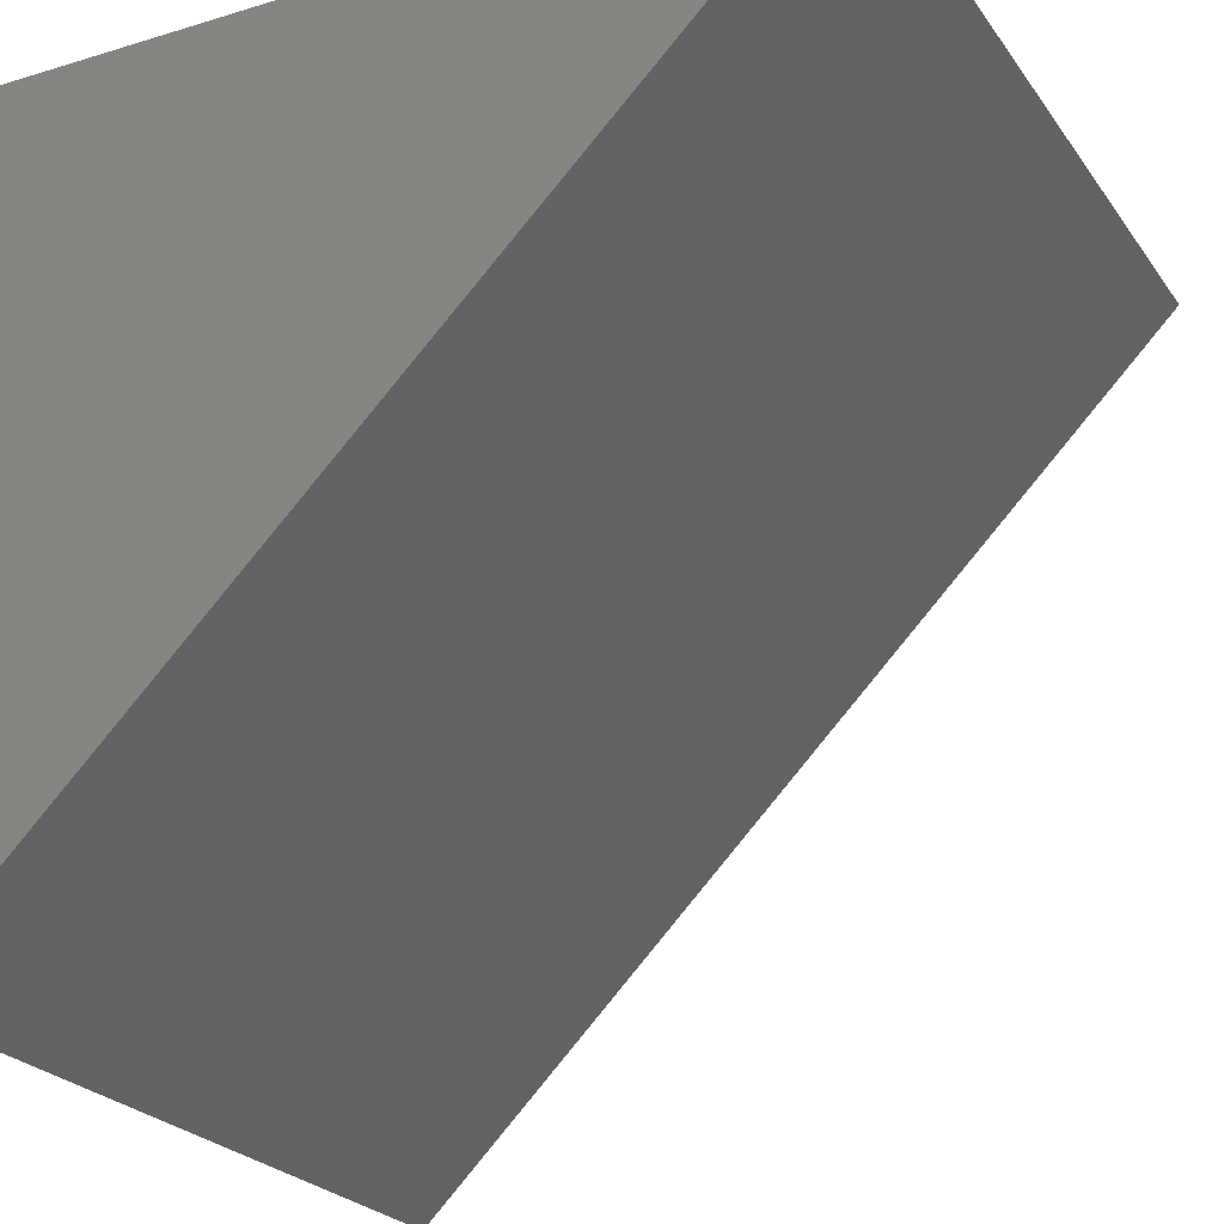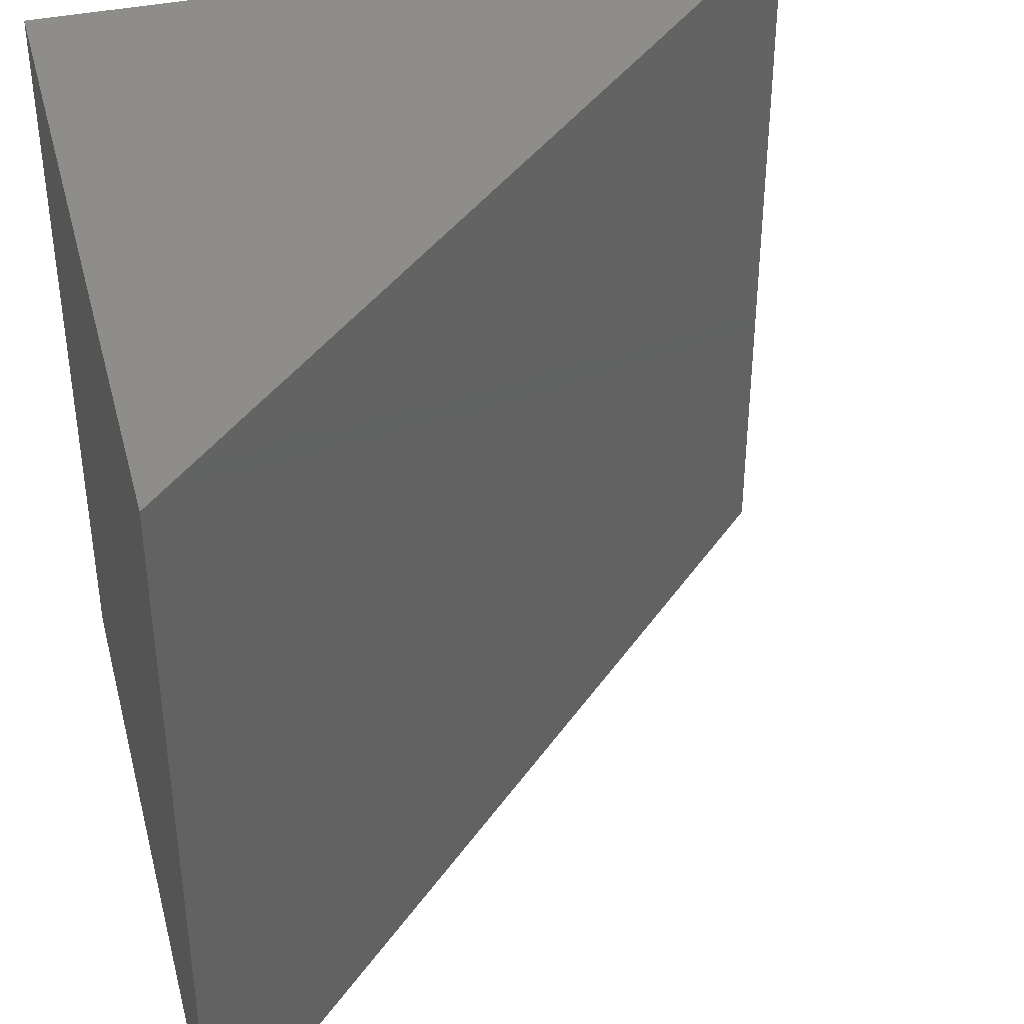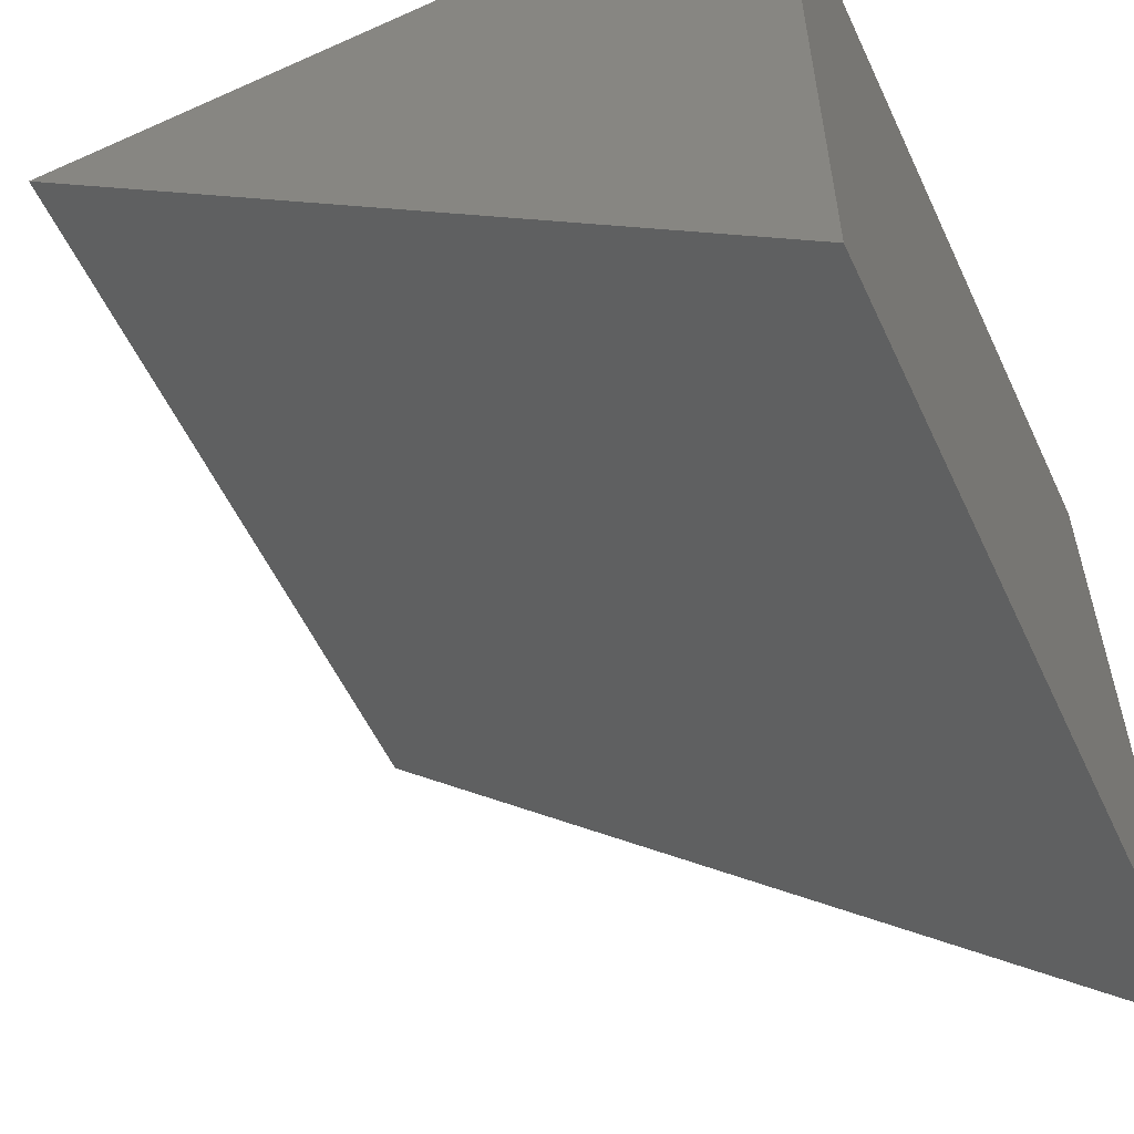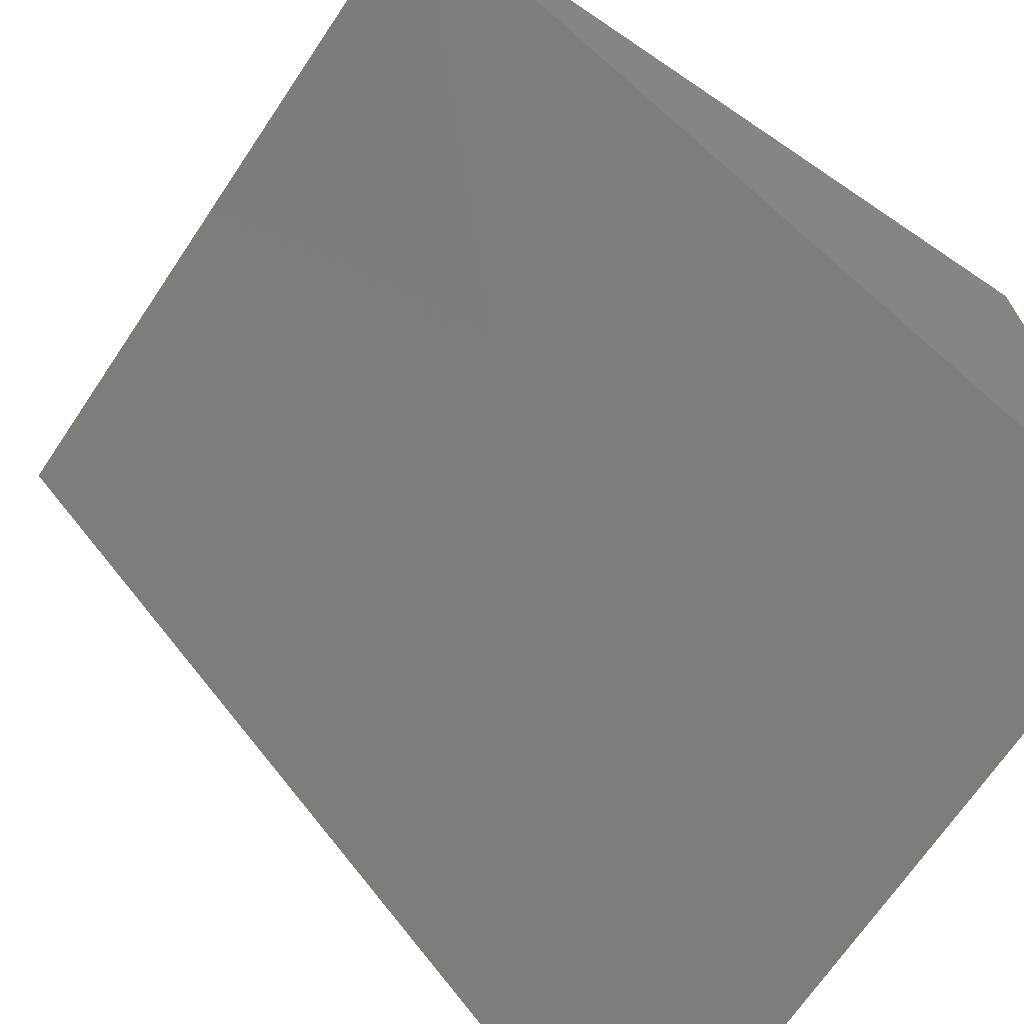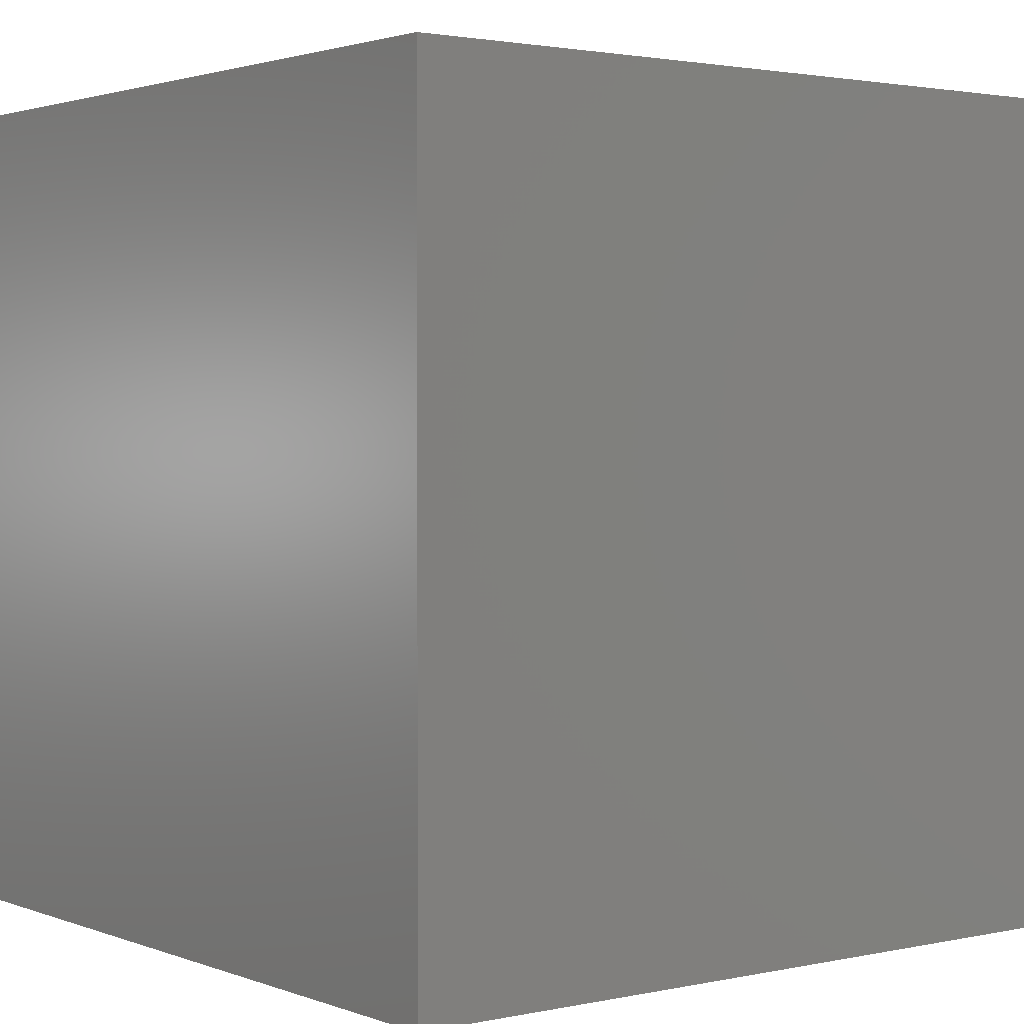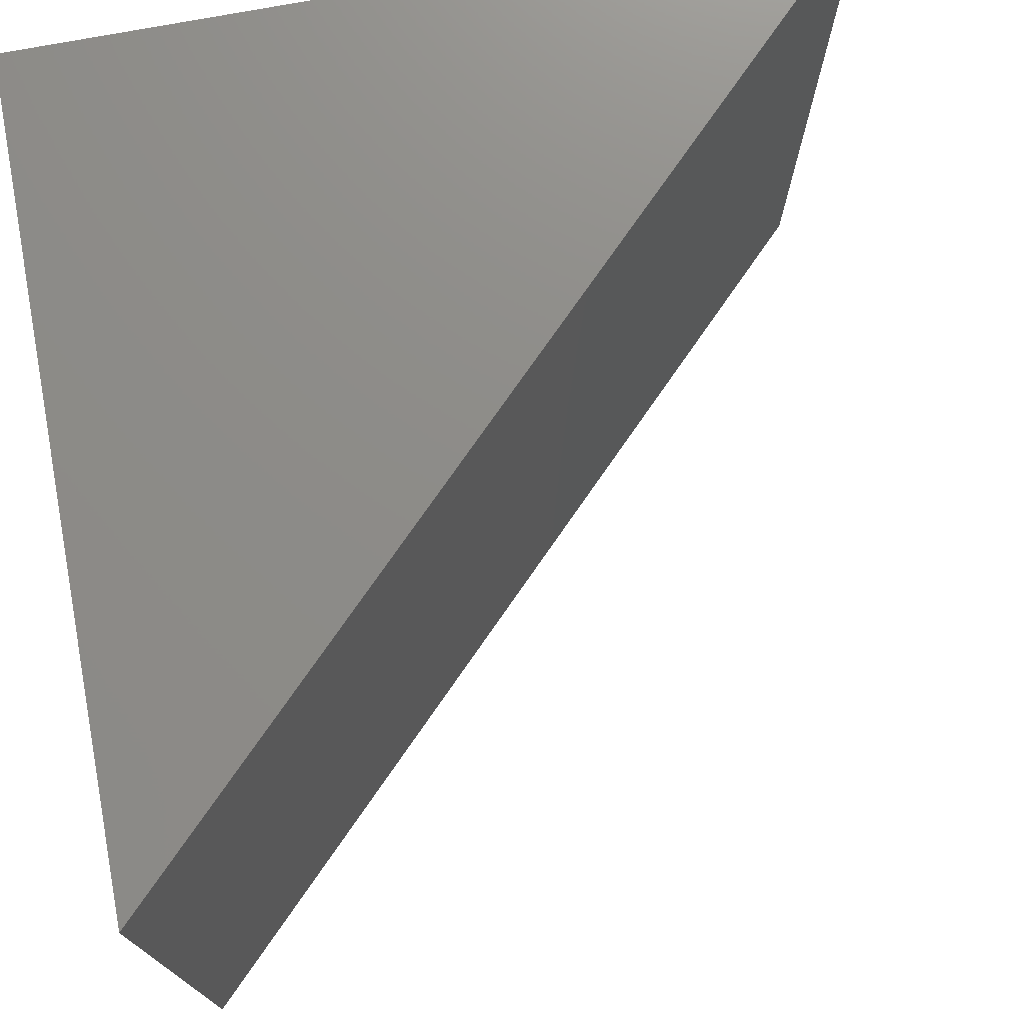
<metadata>
{"format":"stl","ext":"stl","renderer":"f3d","projection":"perspective","resolution":1024,"background":"white","views":[{"elev":-24.3,"azim":26.6,"up":"+Z"},{"elev":39.4,"azim":75.5,"up":"+Y"},{"elev":-56.8,"azim":-155.0,"up":"+Z"},{"elev":-69.3,"azim":146.0,"up":"+Z"},{"elev":2.0,"azim":-37.5,"up":"+Y"},{"elev":74.7,"azim":79.7,"up":"+Y"}]}
</metadata>
<code>
# stl→obj: 2 verts, 16 faces
v 66.8 -13.04 4.473
v 66.8 -13.04 4.472
f 1 1 1
f 1 1 1
f 1 1 1
f 1 1 1
f 1 1 2
f 1 2 1
f 2 1 2
f 1 2 1
f 2 1 2
f 1 2 1
f 2 2 2
f 2 2 2
f 2 2 1
f 2 1 1
f 1 1 2
f 1 2 2

</code>
